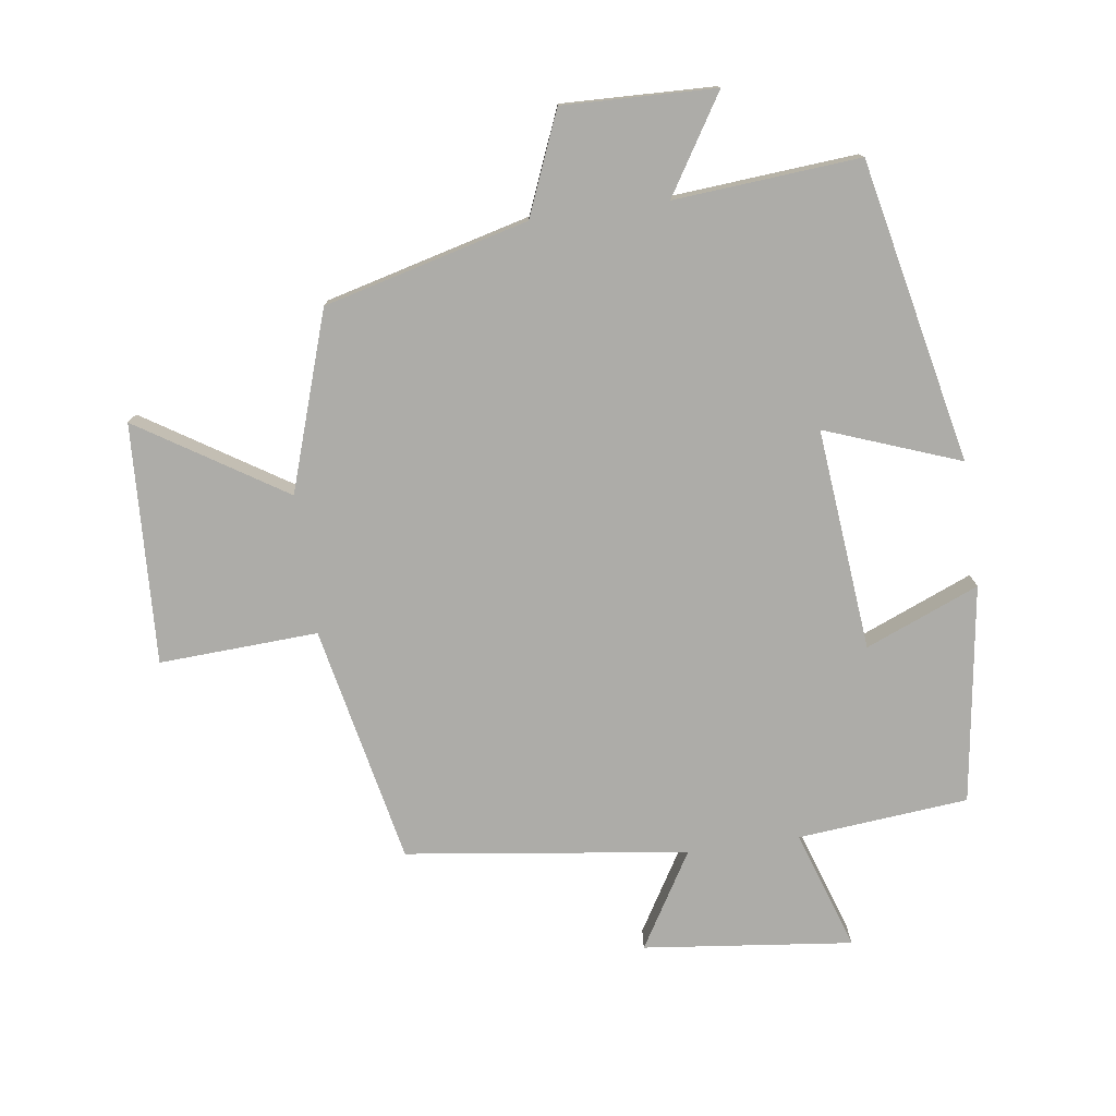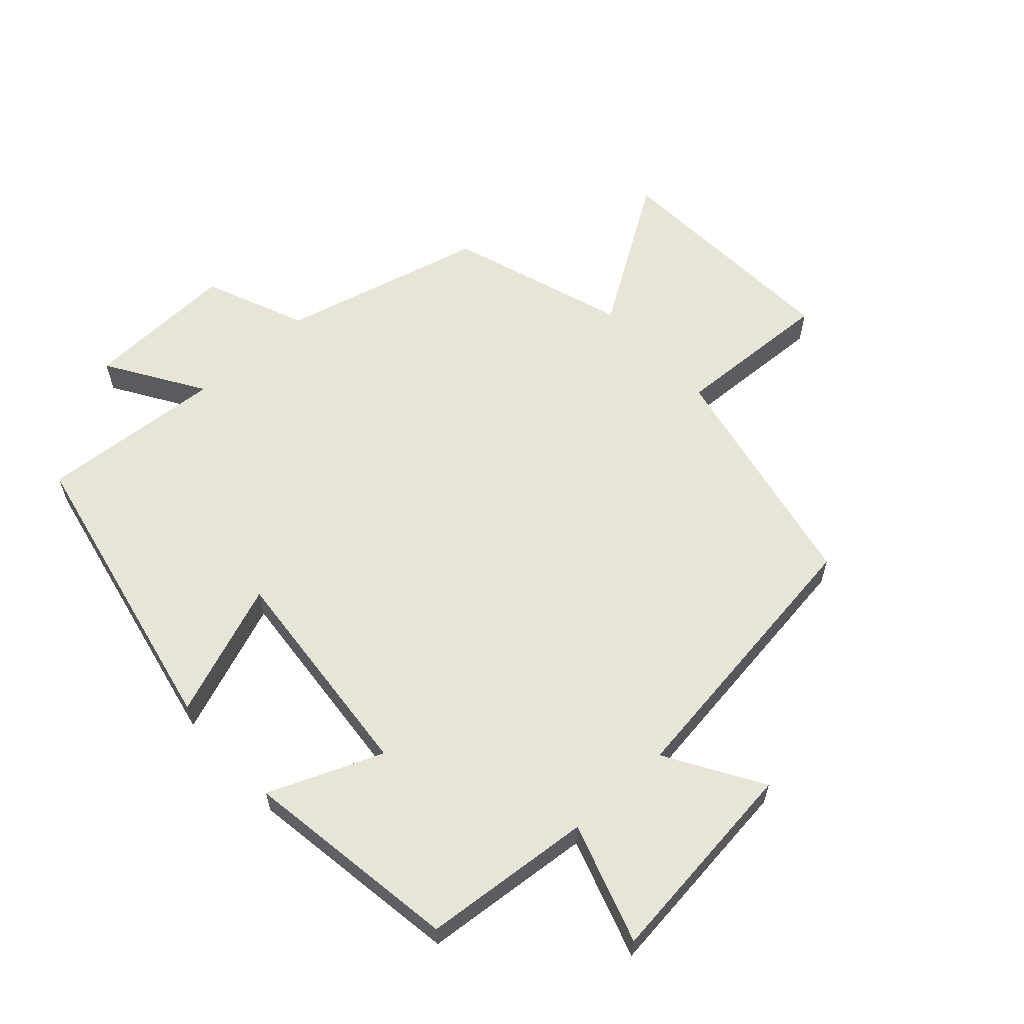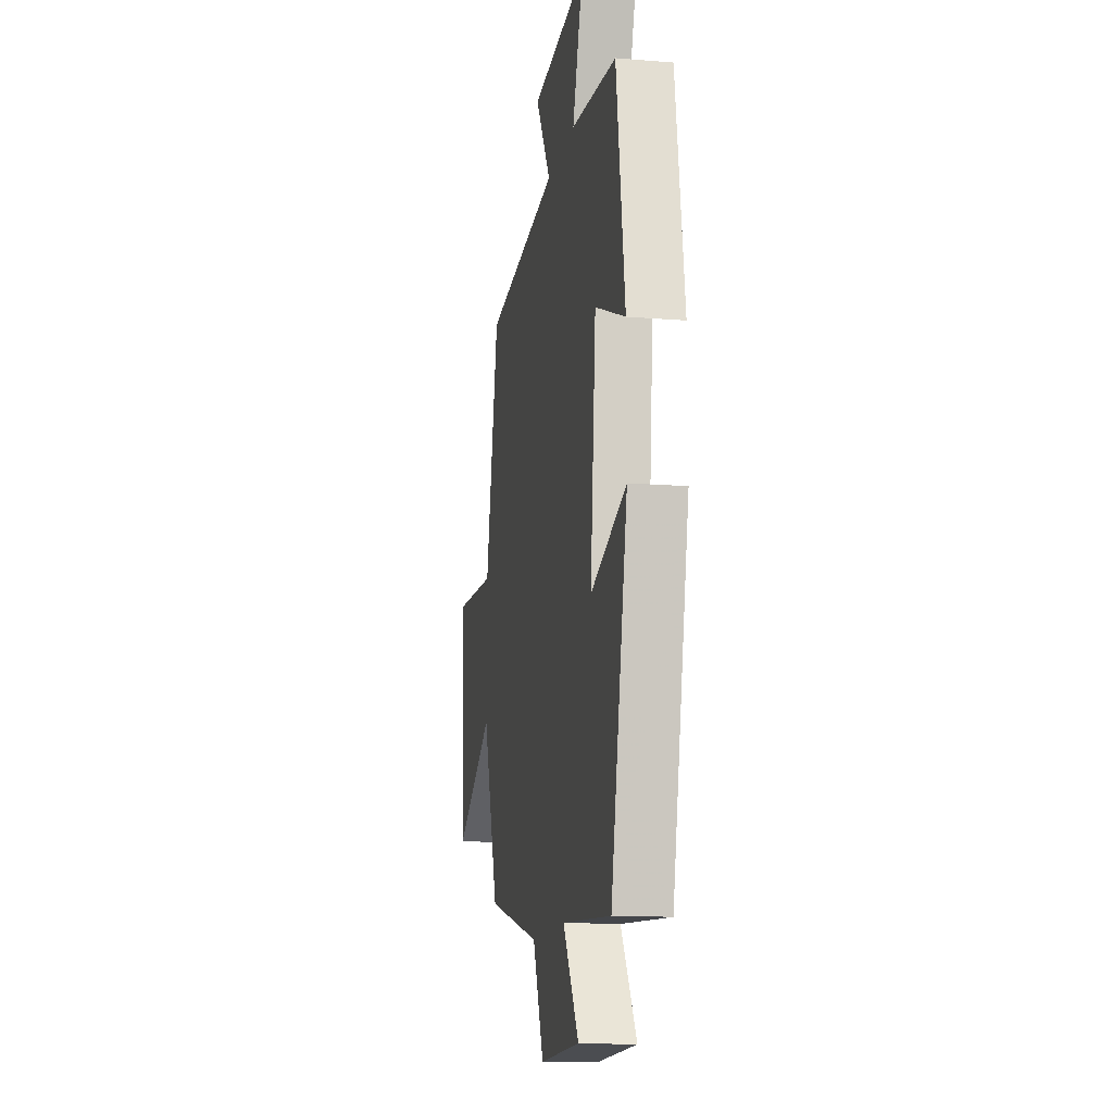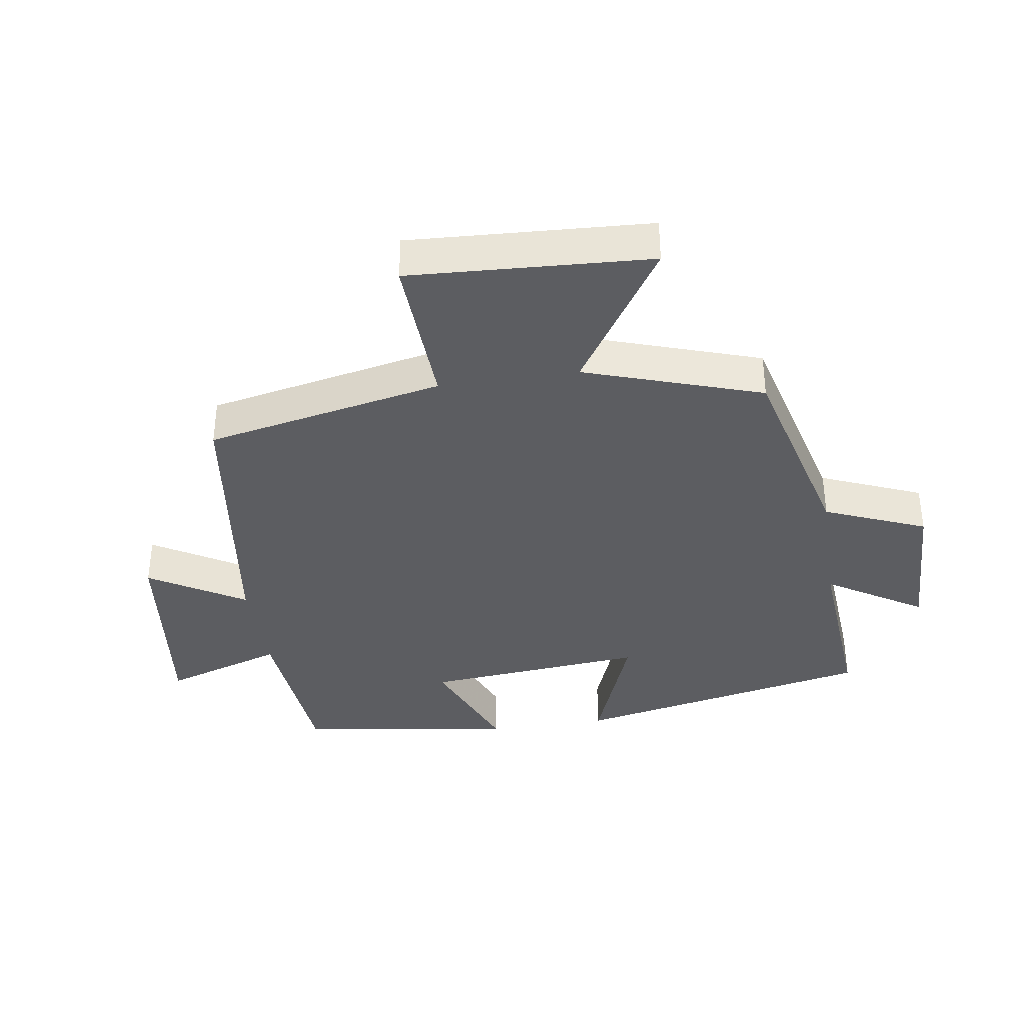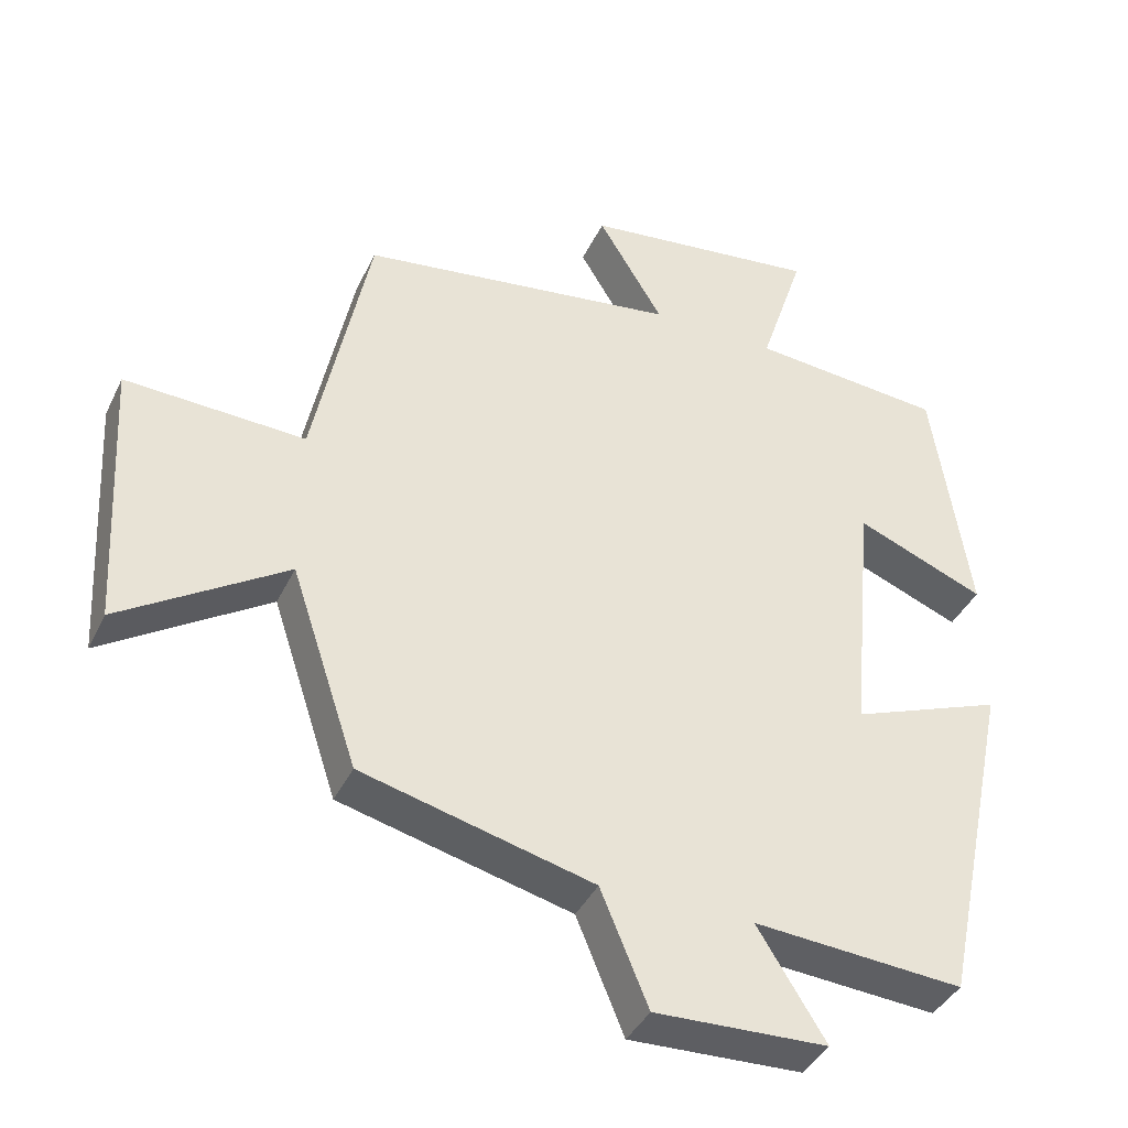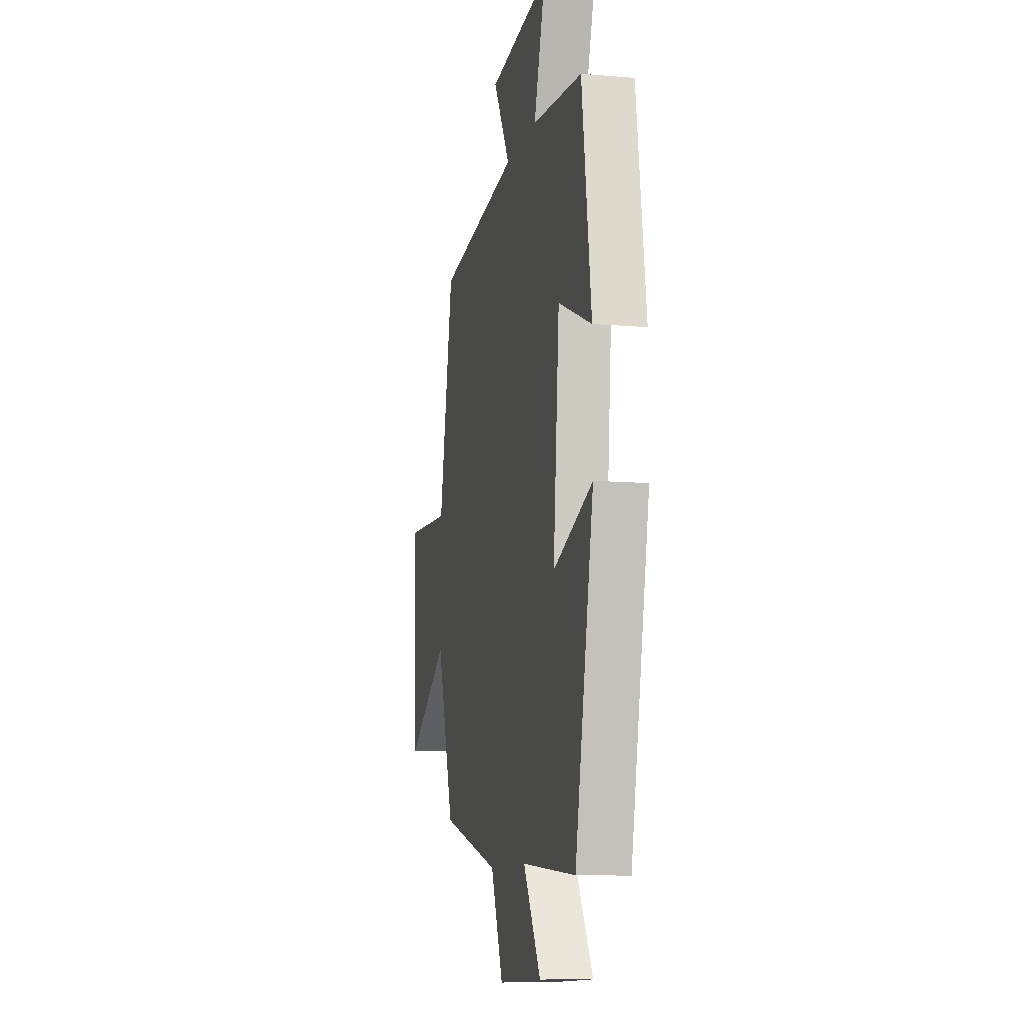
<metadata>
{"format":"obj","ext":"obj","renderer":"f3d","projection":"perspective","resolution":1024,"background":"white","views":[{"elev":-76.6,"azim":-171.9,"up":"+Y"},{"elev":60.7,"azim":-42.4,"up":"+Y"},{"elev":-13.9,"azim":-100.4,"up":"+Z"},{"elev":-36.9,"azim":98.6,"up":"+Y"},{"elev":-39.5,"azim":156.3,"up":"+Z"},{"elev":-9.9,"azim":-102.2,"up":"+Z"}]}
</metadata>
<code>
v 0.409 0.07 -0.419
v 0.093 0.07 -0.5
v 0.028 0.07 -0.657
v -0.208 0.07 -0.649
v -0.115 0.07 -0.5
v -0.402 0.07 -0.522
v -0.5 0.07 -0.055
v -0.292 0.07 -0.133
v -0.324 0.07 0.211
v -0.5 0.07 0.139
v -0.45 0.07 0.476
v -0.186 0.07 0.5
v -0.247 0.07 0.686
v 0.077 0.07 0.648
v -0.012 0.07 0.5
v 0.424 0.07 0.441
v 0.5 0.07 0.071
v 0.746 0.07 0.083
v 0.726 0.07 -0.289
v 0.5 0.07 -0.145
v 0.409 0 -0.419
v 0.093 0 -0.5
v 0.028 0 -0.657
v -0.208 0 -0.649
v -0.115 0 -0.5
v -0.402 0 -0.522
v -0.5 0 -0.055
v -0.292 0 -0.133
v -0.324 0 0.211
v -0.5 0 0.139
v -0.45 0 0.476
v -0.186 0 0.5
v -0.247 0 0.686
v 0.077 0 0.648
v -0.012 0 0.5
v 0.424 0 0.441
v 0.5 0 0.071
v 0.746 0 0.083
v 0.726 0 -0.289
v 0.5 0 -0.145
f 17 18 19 20
f 20 1 2
f 17 20 2
f 16 17 2
f 15 16 2
f 12 13 14 15
f 11 12 15
f 10 11 15
f 9 10 15
f 15 2 3
f 9 15 3
f 8 9 3
f 5 6 7 8
f 5 8 3
f 3 4 5
f 40 39 38 37
f 22 21 40
f 22 40 37
f 22 37 36
f 22 36 35
f 35 34 33 32
f 35 32 31
f 35 31 30
f 35 30 29
f 23 22 35
f 23 35 29
f 23 29 28
f 28 27 26 25
f 23 28 25
f 25 24 23
f 1 21 22 2
f 2 22 23 3
f 3 23 24 4
f 4 24 25 5
f 5 25 26 6
f 6 26 27 7
f 7 27 28 8
f 8 28 29 9
f 9 29 30 10
f 10 30 31 11
f 11 31 32 12
f 12 32 33 13
f 13 33 34 14
f 14 34 35 15
f 15 35 36 16
f 16 36 37 17
f 17 37 38 18
f 18 38 39 19
f 19 39 40 20
f 20 40 21 1

</code>
